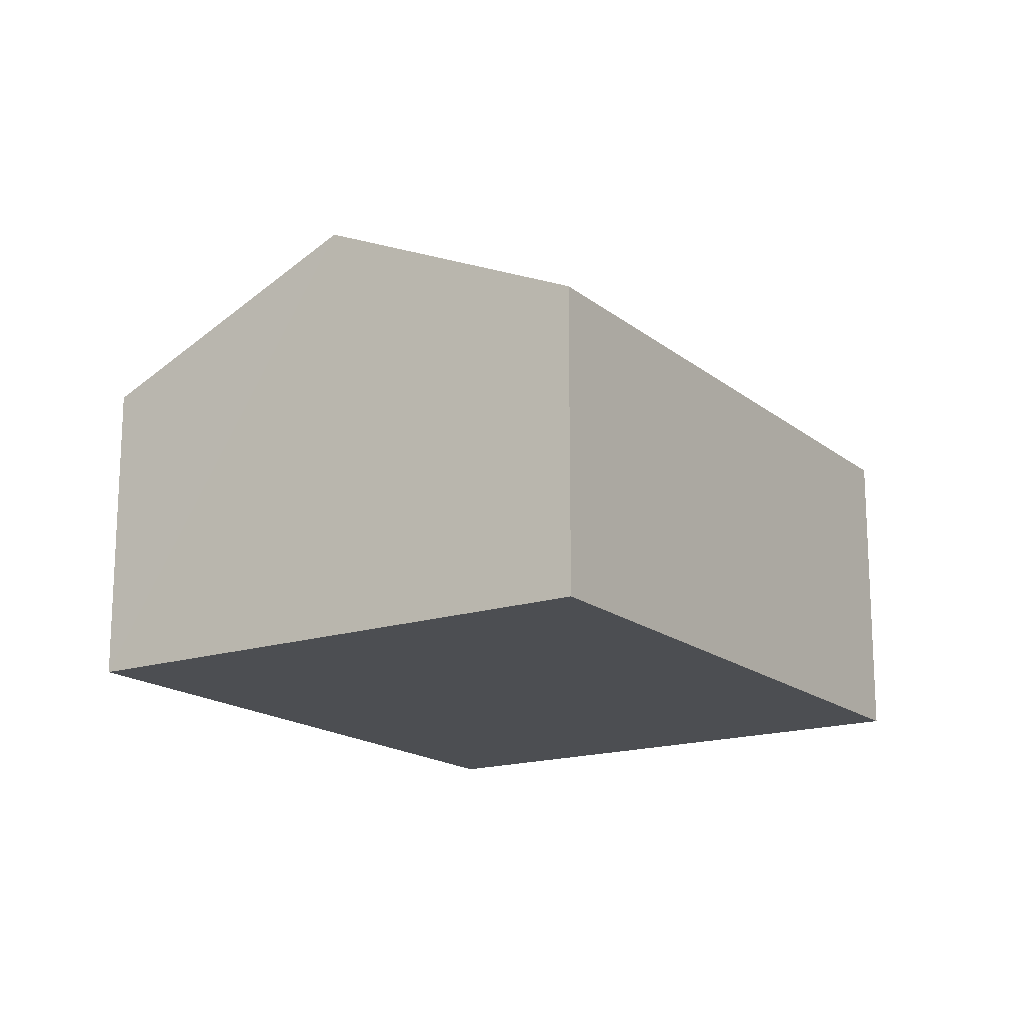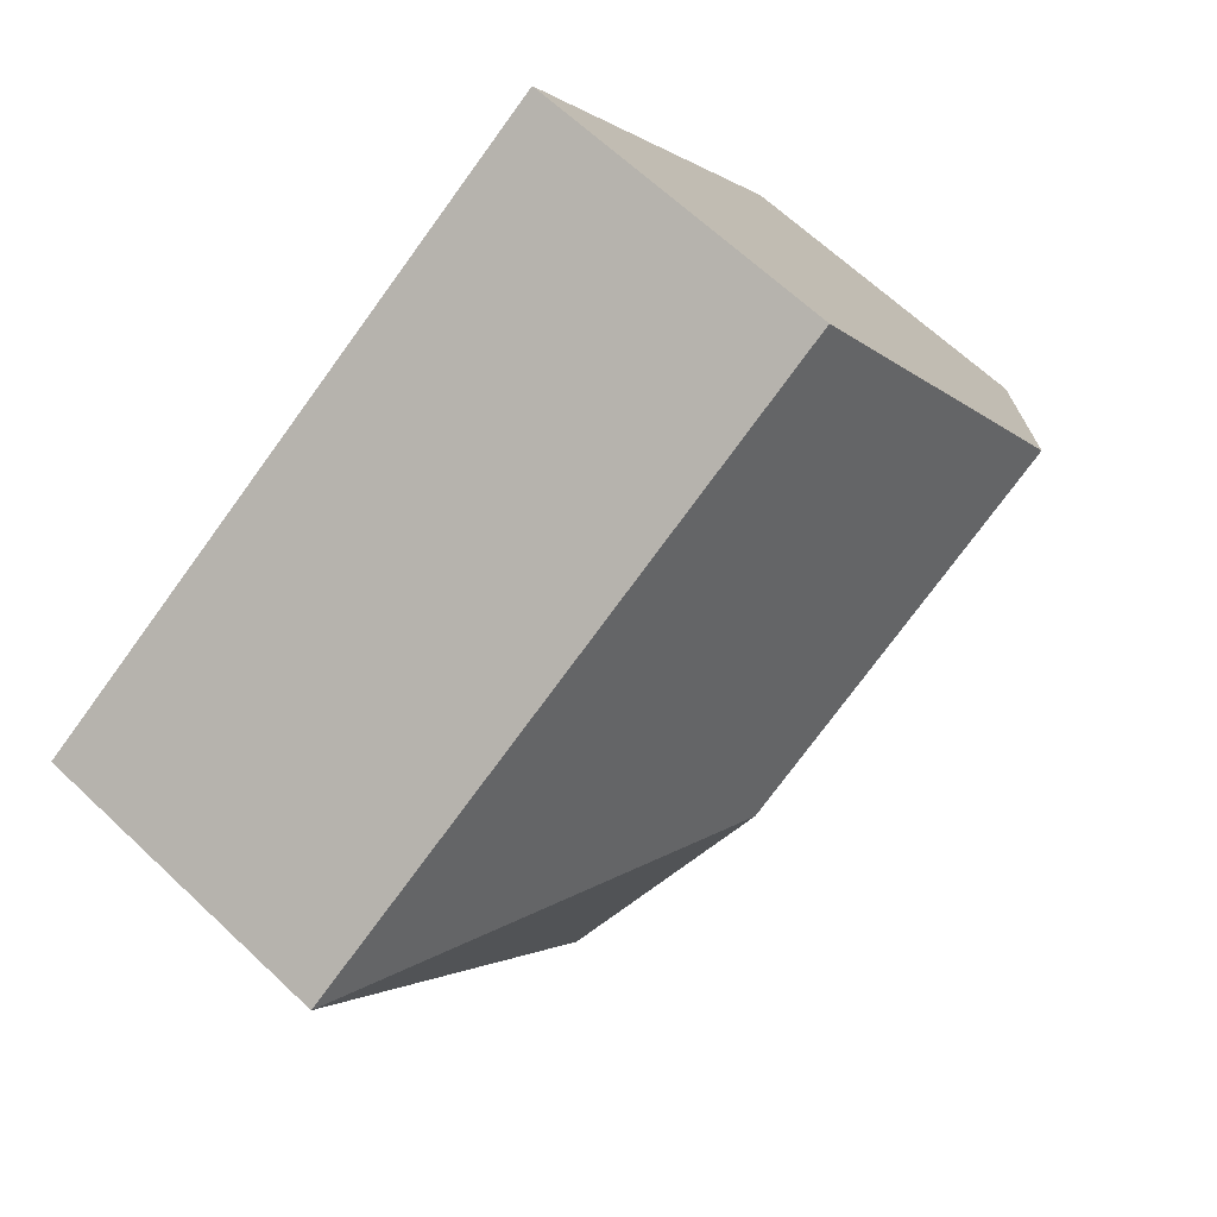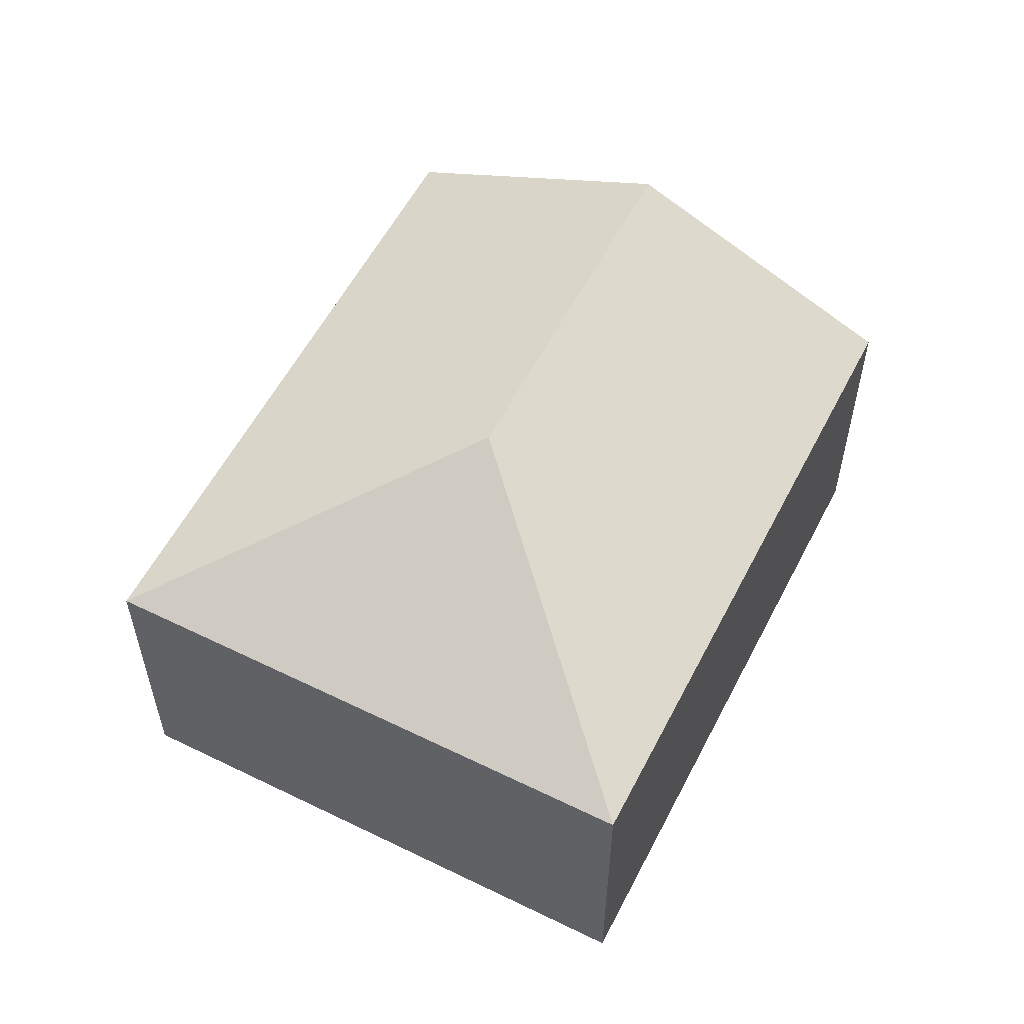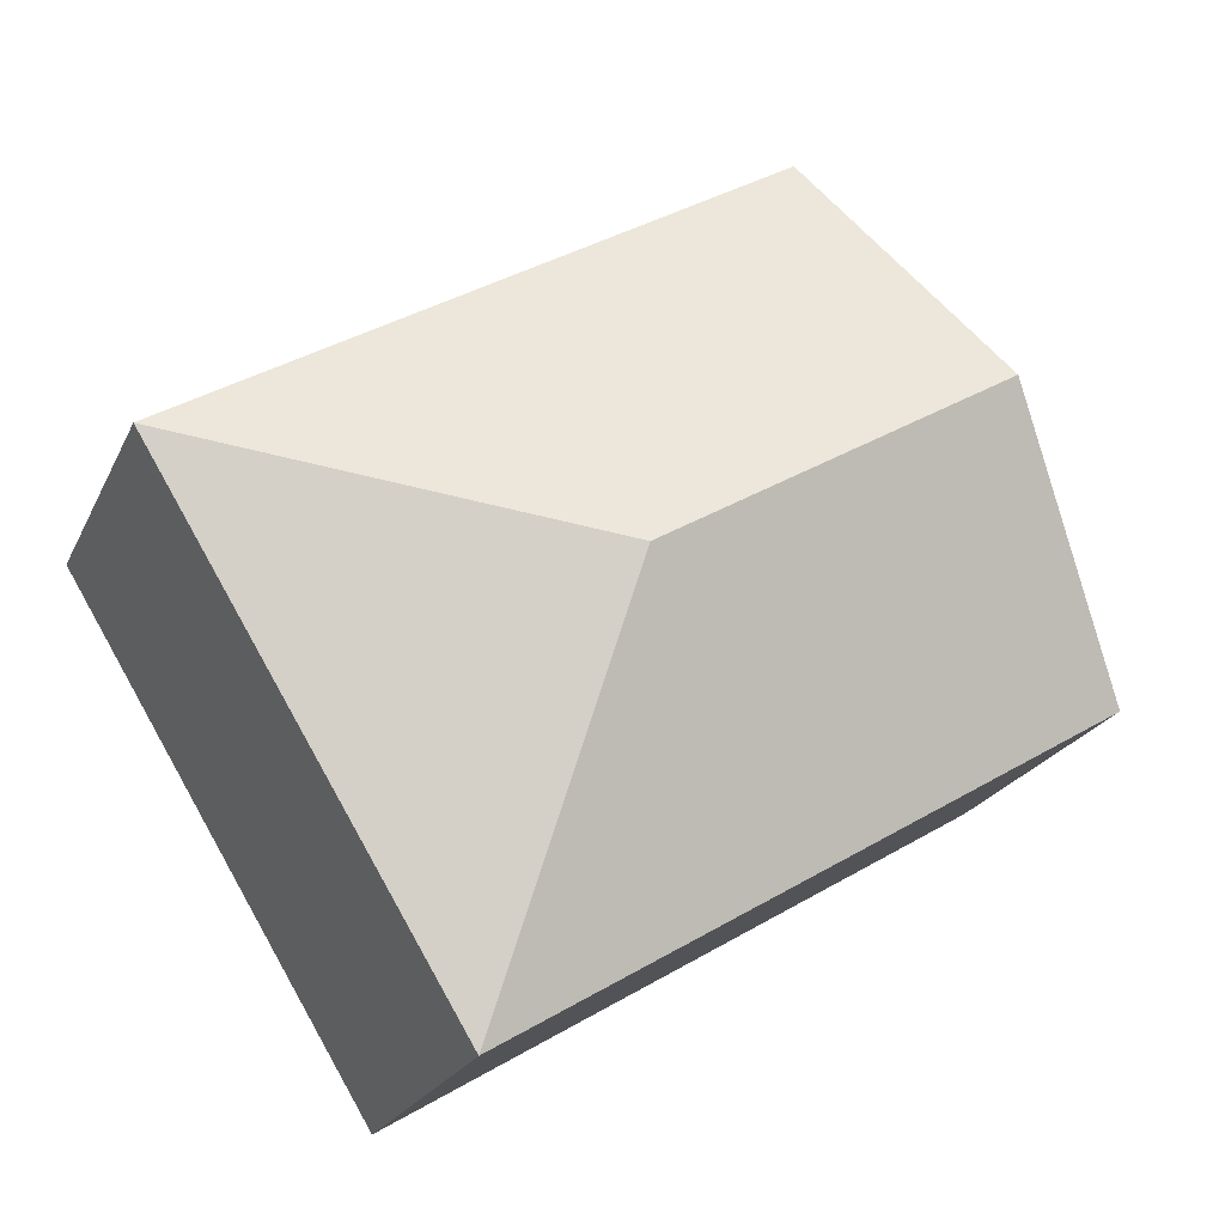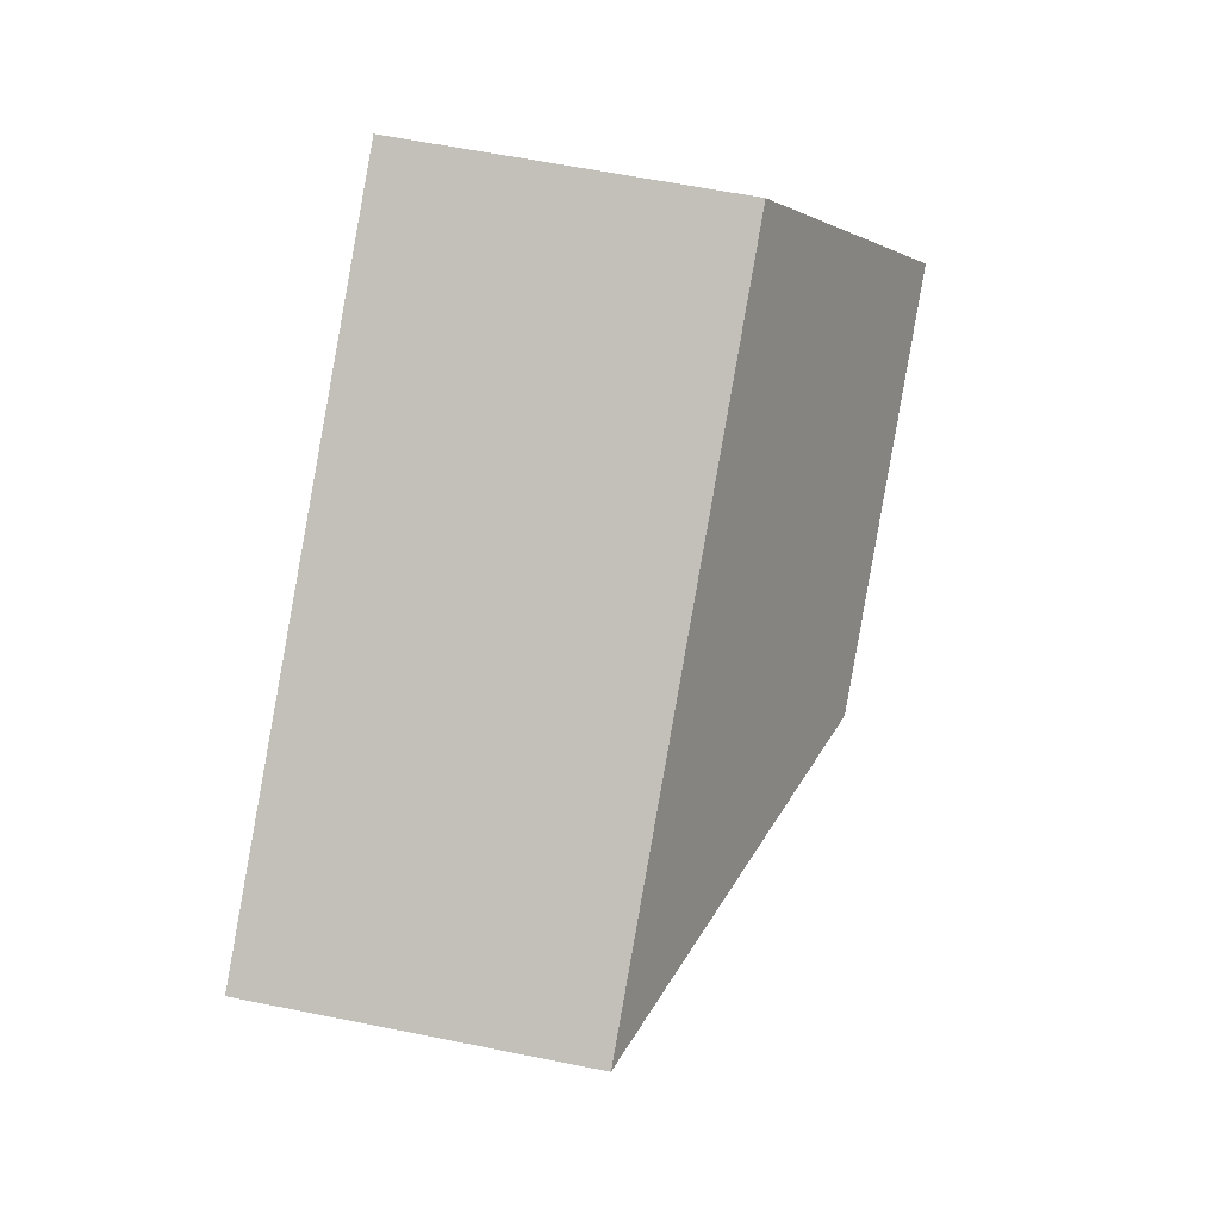
<metadata>
{"format":"obj","ext":"obj","renderer":"f3d","projection":"perspective","resolution":1024,"background":"white","views":[{"elev":-17.0,"azim":-25.6,"up":"+Y"},{"elev":65.4,"azim":133.5,"up":"+Z"},{"elev":56.8,"azim":148.3,"up":"+Y"},{"elev":-22.1,"azim":160.2,"up":"+Z"},{"elev":60.2,"azim":101.7,"up":"+Z"}]}
</metadata>
<code>
v  1.064 3.087 1.749
v  4.154 2.199 -2.525
v  0 2.199 1.347e-16
v  3.468 3.087 0.287
v  6.28 2.199 0.973
v  2.127 2.199 3.498
v  4.154 1.546e-16 -2.525
v  0 0 0
v  1.064 -1.071e-16 1.749
v  2.127 -2.142e-16 3.498
v  6.28 -5.958e-17 0.973
g defaultobject
f 1 2 3
f 2 1 4
f 5 1 6
f 1 5 4
f 4 5 2
f 7 3 2
f 3 7 8
f 8 1 3
f 1 8 6
f 6 8 9
f 6 9 10
f 10 5 6
f 5 10 11
f 11 2 5
f 2 11 7
f 11 8 7
f 8 11 9
f 9 11 10

</code>
